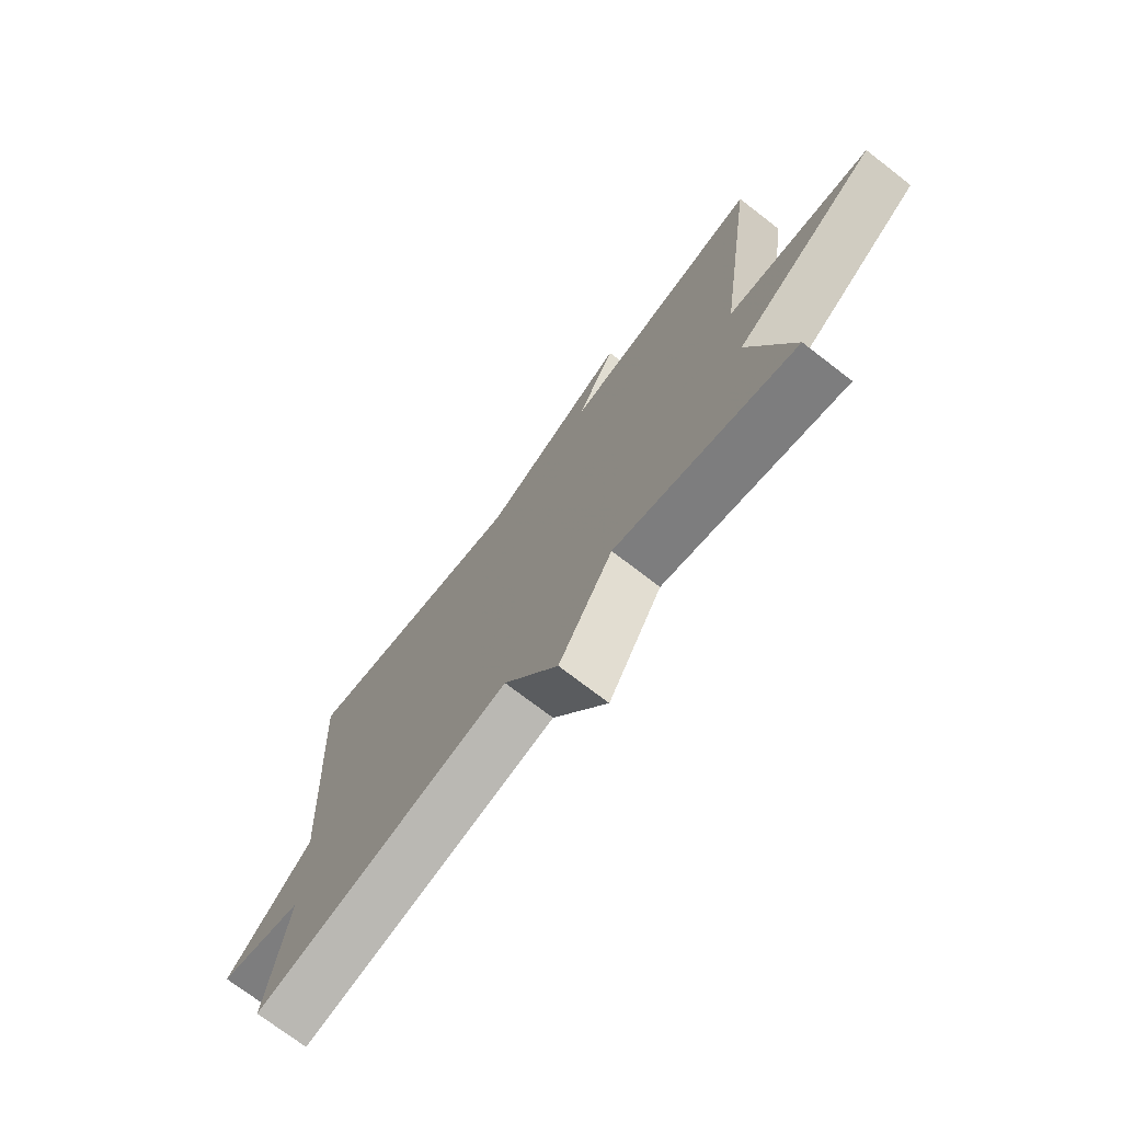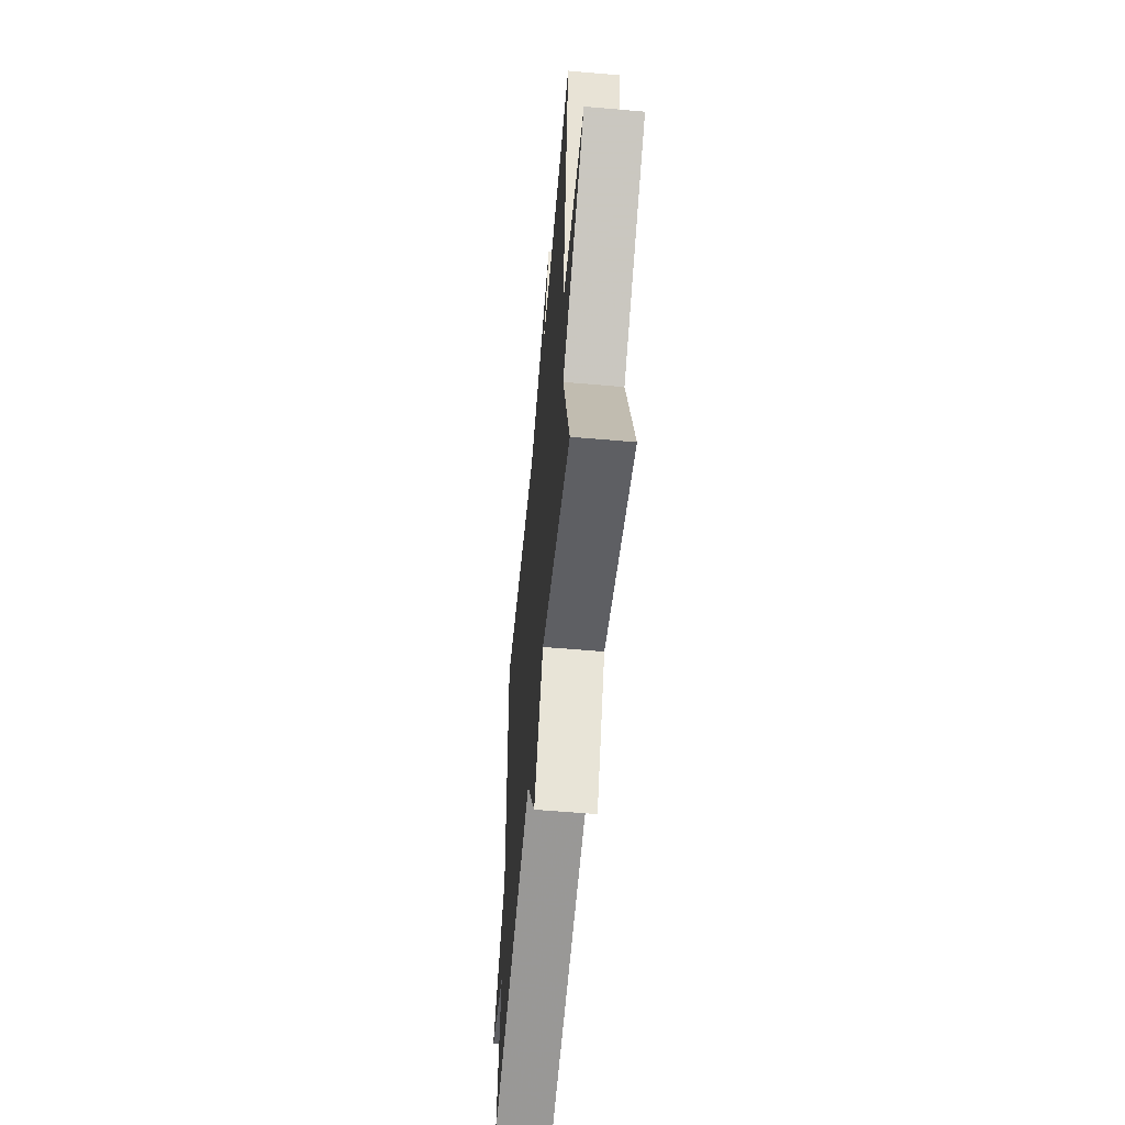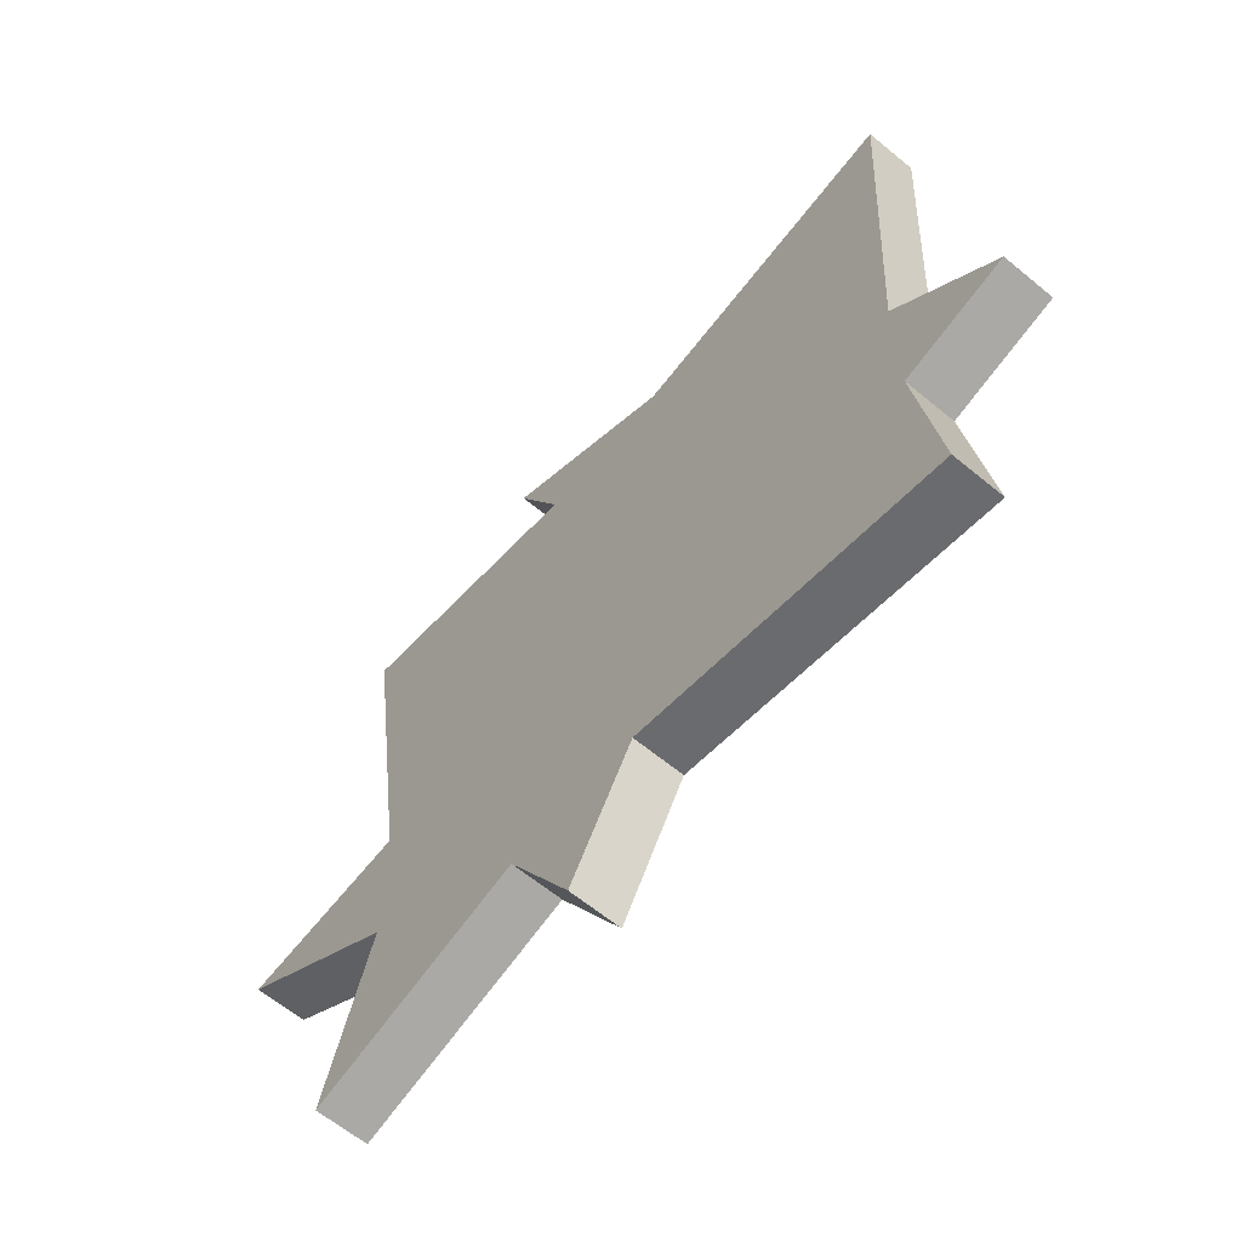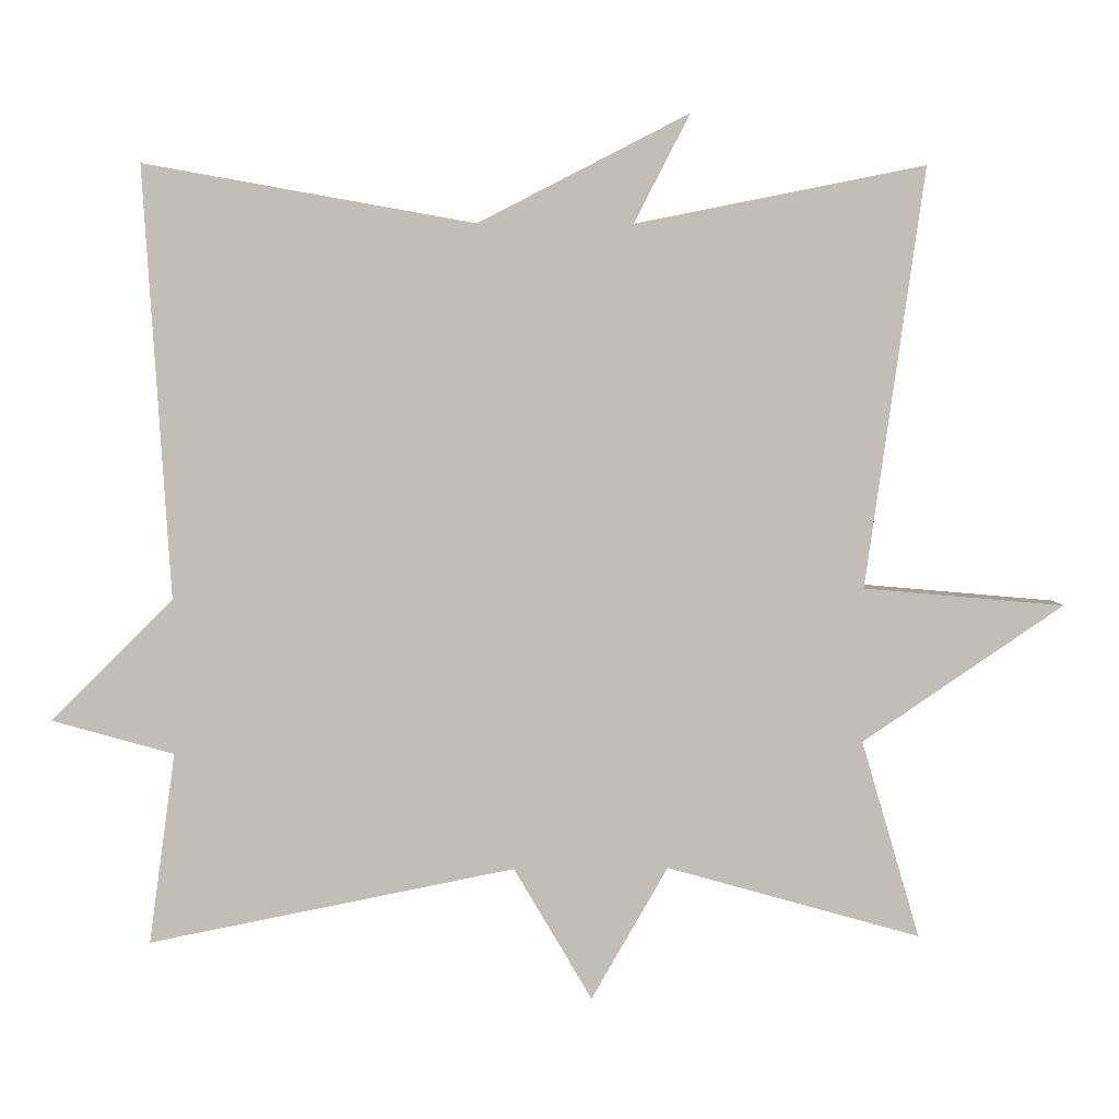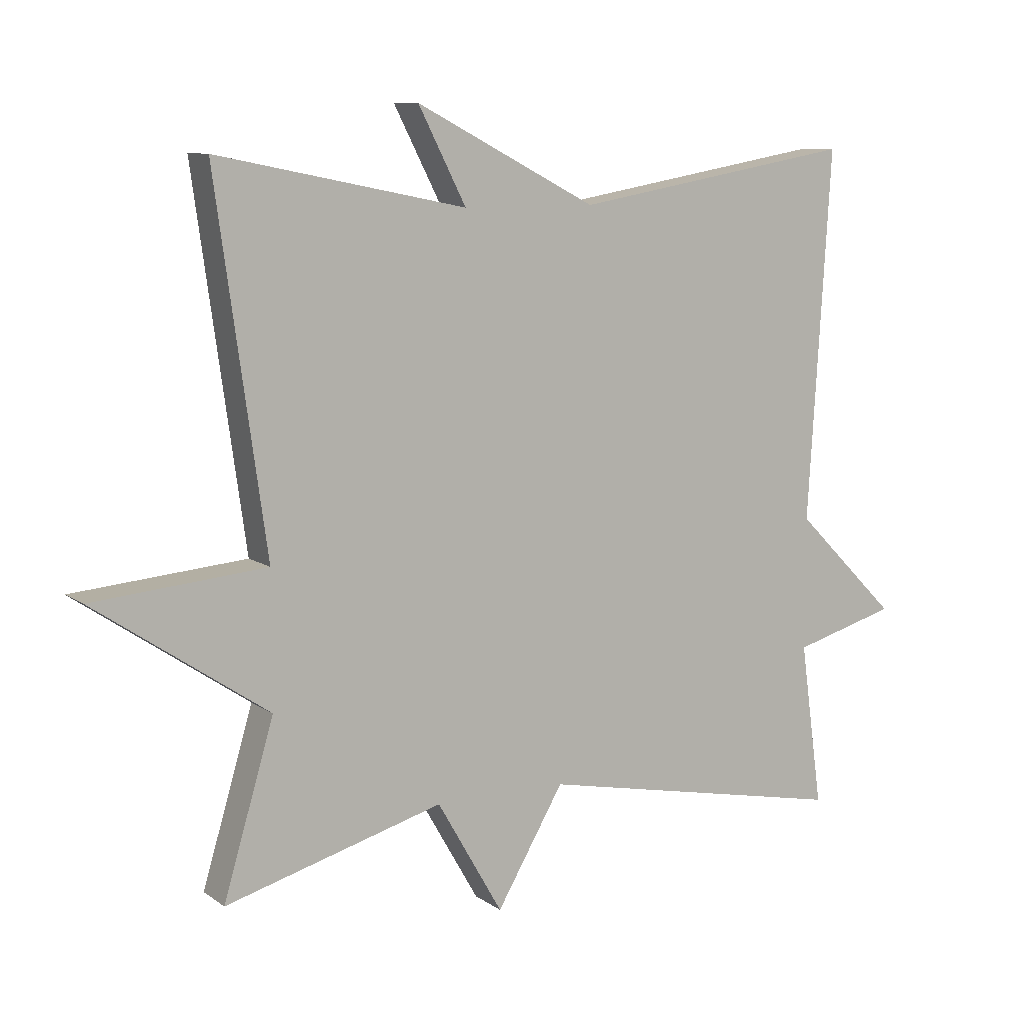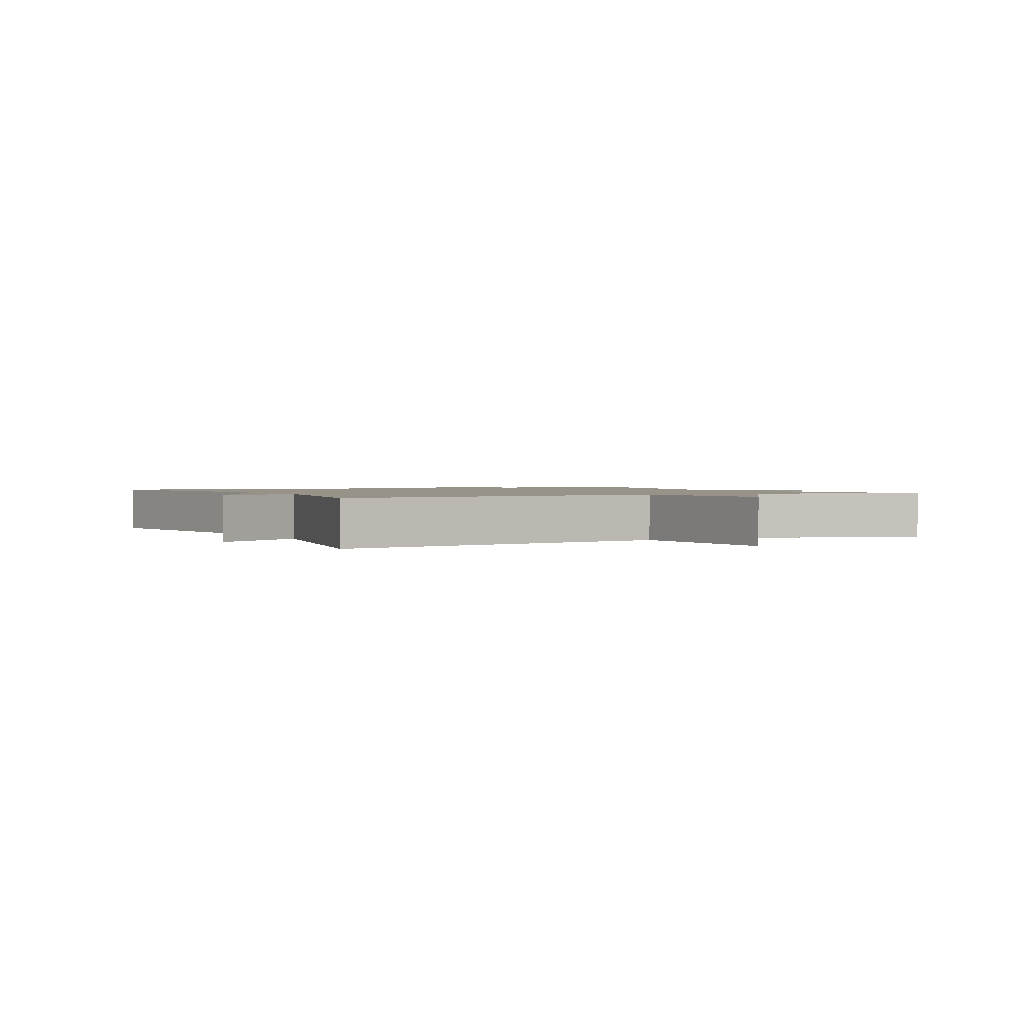
<metadata>
{"format":"obj","ext":"obj","renderer":"f3d","projection":"perspective","resolution":1024,"background":"white","views":[{"elev":-73.3,"azim":52.4,"up":"+Z"},{"elev":-57.4,"azim":84.8,"up":"+Z"},{"elev":-62.9,"azim":-129.9,"up":"+Z"},{"elev":4.4,"azim":-2.1,"up":"+Z"},{"elev":9.4,"azim":149.6,"up":"+Z"},{"elev":1.4,"azim":62.8,"up":"+Y"}]}
</metadata>
<code>
v -0.5 0.07 0.5
v -0.075 0.07 0.425
v 0.197 0.07 0.565
v 0.125 0.07 0.425
v 0.5 0.07 0.5
v 0.424 0.07 -0.043
v 0.685 0.07 -0.066
v 0.424 0.07 -0.243
v 0.5 0.07 -0.5
v 0.171 0.07 -0.407
v 0.072 0.07 -0.579
v -0.029 0.07 -0.407
v -0.5 0.07 -0.5
v -0.466 0.07 -0.254
v -0.622 0.07 -0.21
v -0.466 0.07 -0.054
v -0.5 0 0.5
v -0.075 0 0.425
v 0.197 0 0.565
v 0.125 0 0.425
v 0.5 0 0.5
v 0.424 0 -0.043
v 0.685 0 -0.066
v 0.424 0 -0.243
v 0.5 0 -0.5
v 0.171 0 -0.407
v 0.072 0 -0.579
v -0.029 0 -0.407
v -0.5 0 -0.5
v -0.466 0 -0.254
v -0.622 0 -0.21
v -0.466 0 -0.054
f 14 15 16
f 12 13 14
f 12 14 16
f 10 11 12
f 16 1 2
f 12 16 2
f 10 12 2
f 8 9 10 2
f 6 7 8
f 4 5 6
f 4 6 8 2
f 2 3 4
f 32 31 30
f 30 29 28
f 32 30 28
f 28 27 26
f 18 17 32
f 18 32 28
f 18 28 26
f 18 26 25 24
f 24 23 22
f 22 21 20
f 18 24 22 20
f 20 19 18
f 1 17 18 2
f 2 18 19 3
f 3 19 20 4
f 4 20 21 5
f 5 21 22 6
f 6 22 23 7
f 7 23 24 8
f 8 24 25 9
f 9 25 26 10
f 10 26 27 11
f 11 27 28 12
f 12 28 29 13
f 13 29 30 14
f 14 30 31 15
f 15 31 32 16
f 16 32 17 1

</code>
